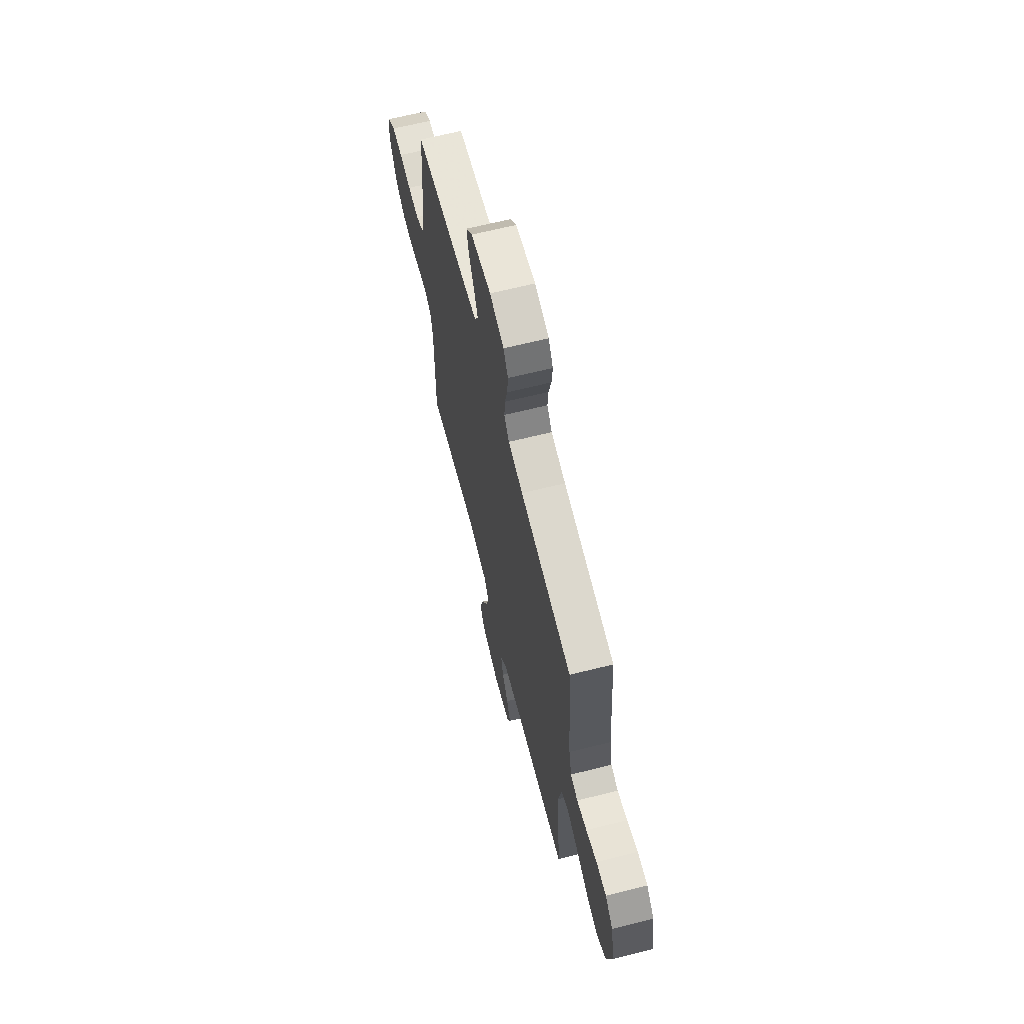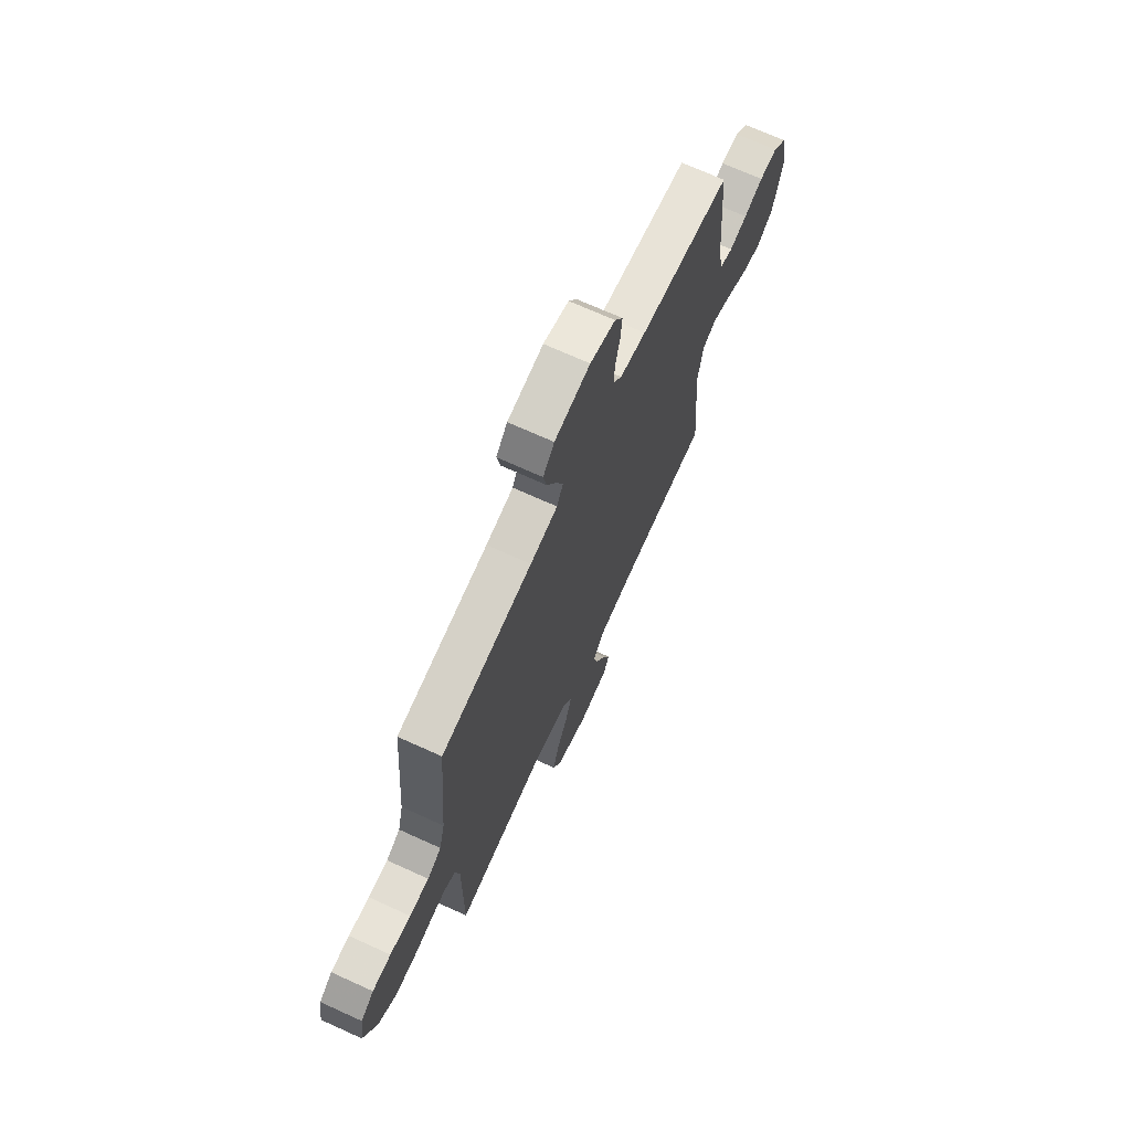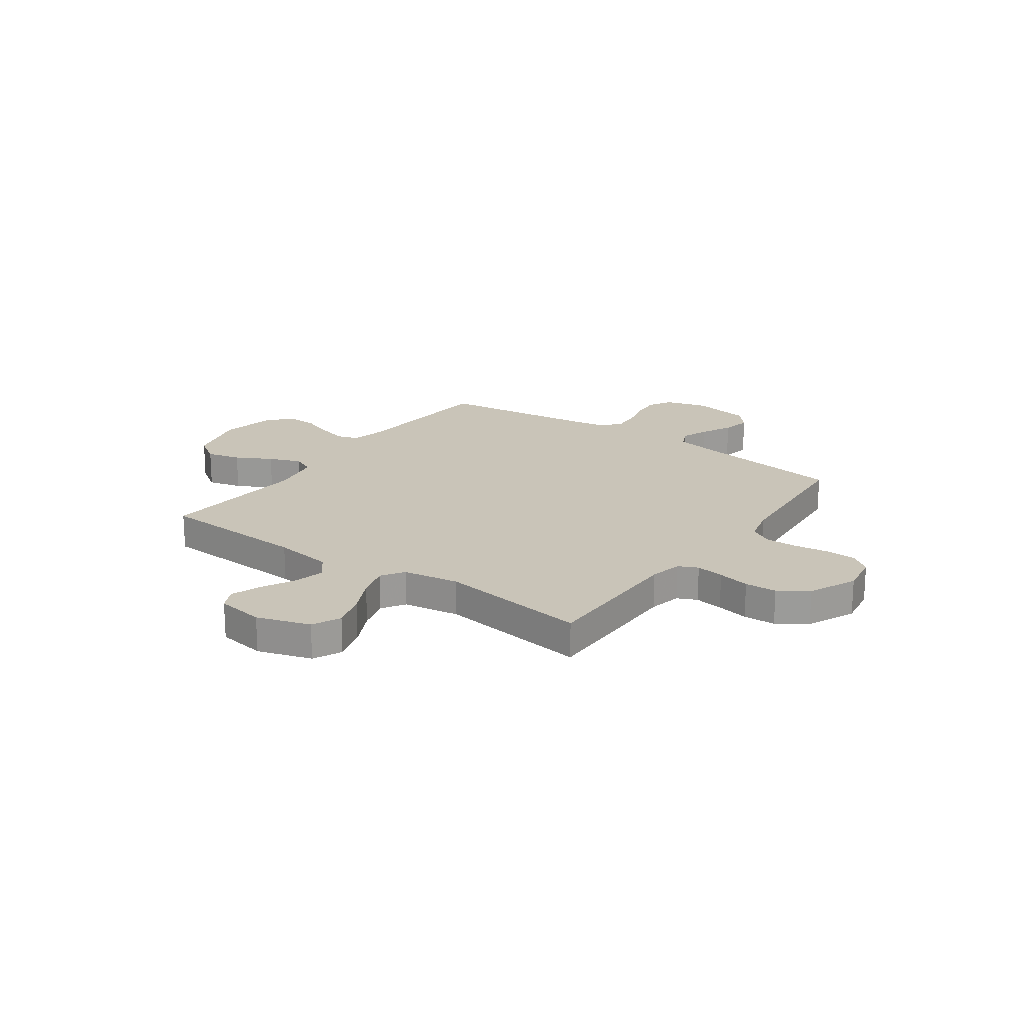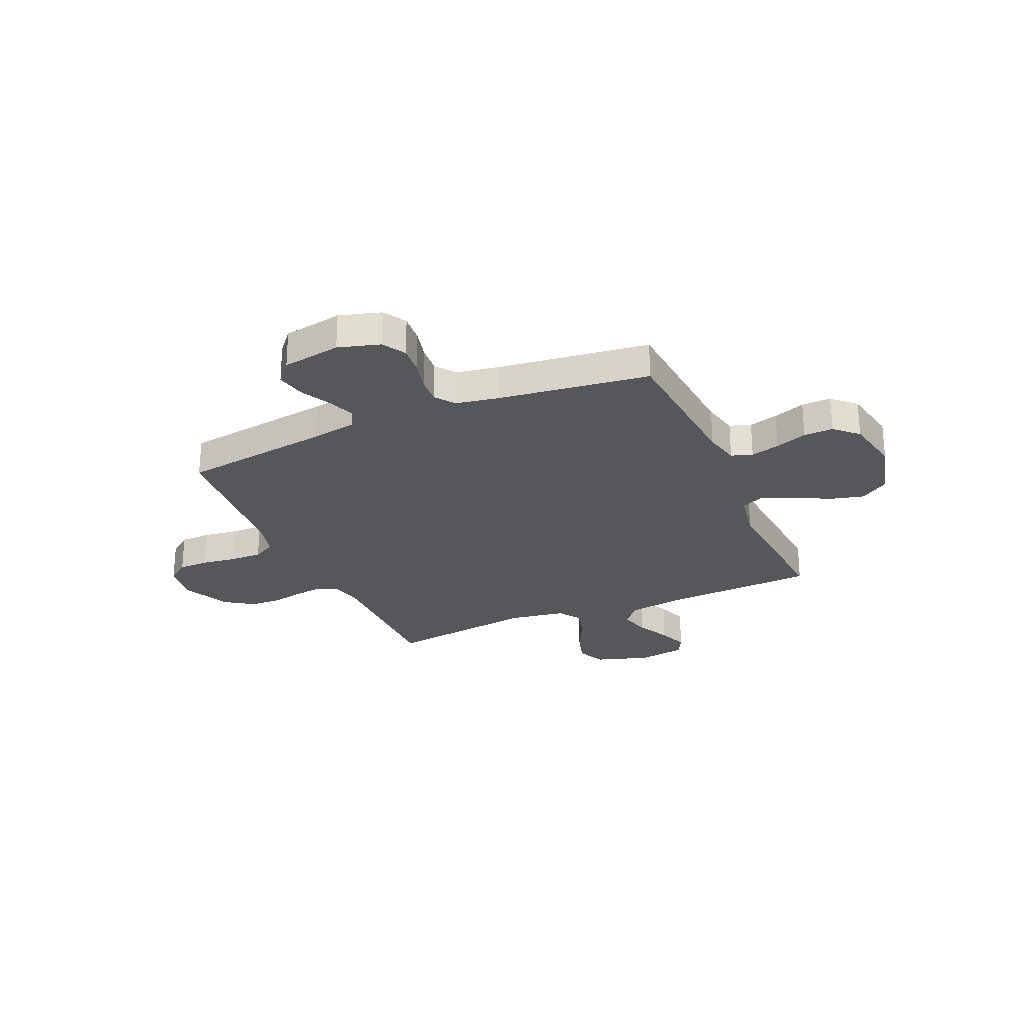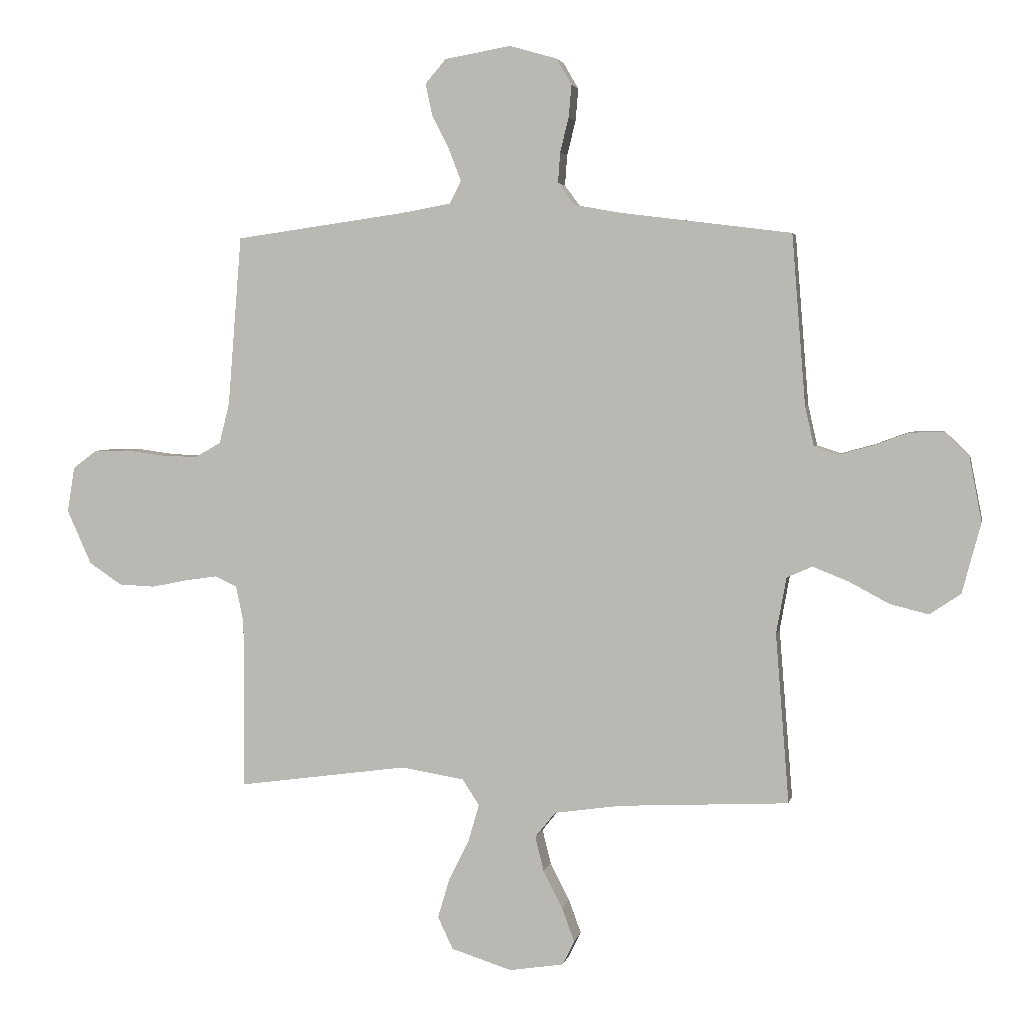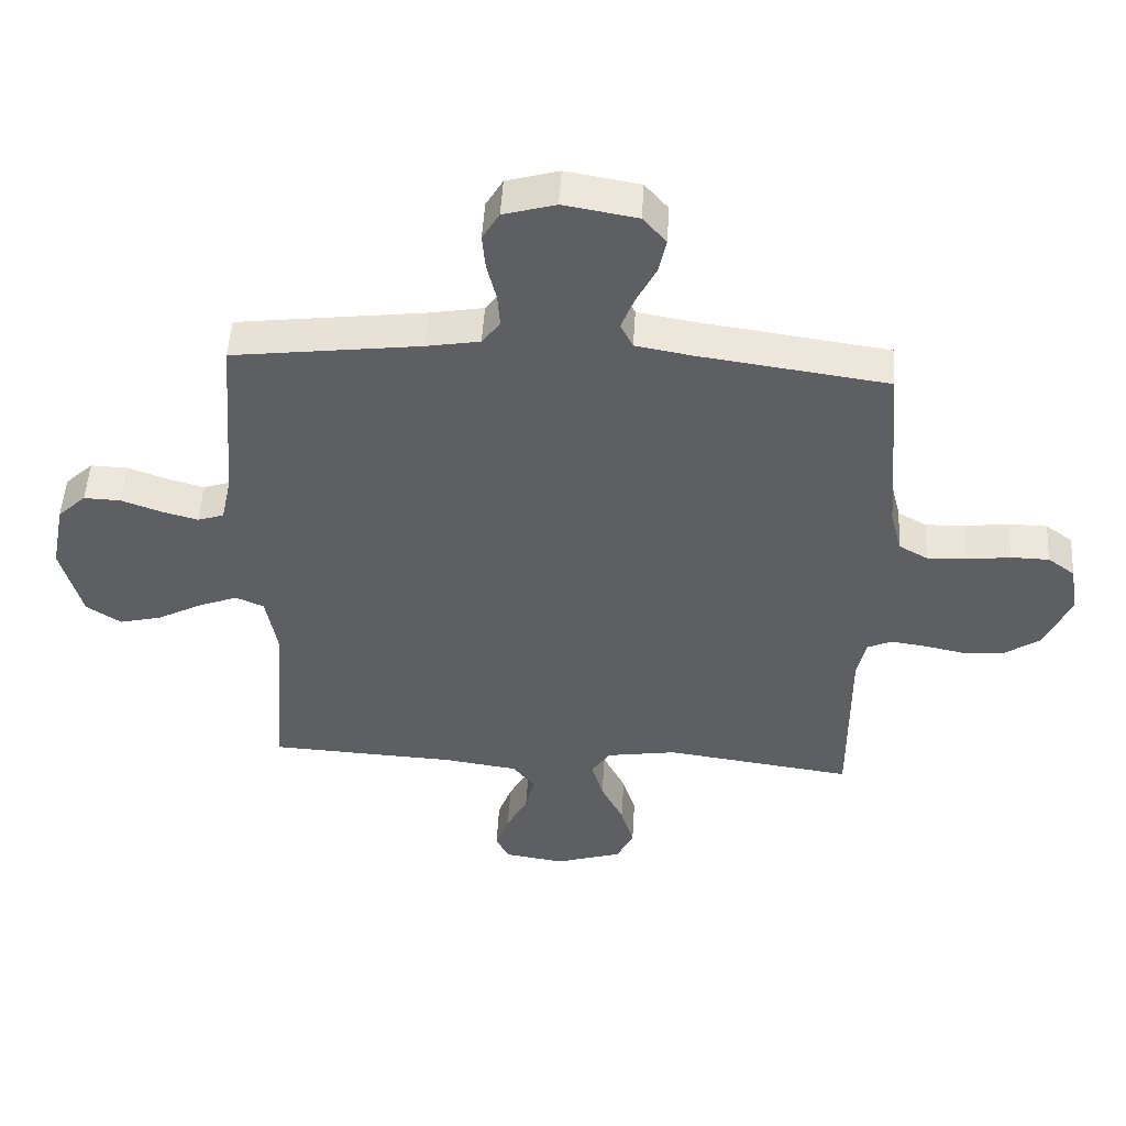
<metadata>
{"format":"obj","ext":"obj","renderer":"f3d","projection":"perspective","resolution":1024,"background":"white","views":[{"elev":65.8,"azim":75.9,"up":"+Z"},{"elev":70.0,"azim":-65.5,"up":"+Z"},{"elev":20.2,"azim":-144.5,"up":"+Y"},{"elev":-26.4,"azim":23.6,"up":"+Y"},{"elev":3.5,"azim":11.4,"up":"+Z"},{"elev":50.3,"azim":-176.6,"up":"+Z"}]}
</metadata>
<code>
v -0.5 0.07 0.5
v -0.2 0.07 0.542
v -0.11 0.07 0.558
v -0.09 0.07 0.598
v -0.111 0.07 0.653
v -0.142 0.07 0.714
v -0.154 0.07 0.771
v -0.117 0.07 0.814
v 0 0.07 0.834
v 0.083 0.07 0.81
v 0.11 0.07 0.764
v 0.105 0.07 0.707
v 0.09 0.07 0.646
v 0.086 0.07 0.592
v 0.115 0.07 0.553
v 0.2 0.07 0.538
v 0.5 0.07 0.5
v 0.524 0.07 0.2
v 0.54 0.07 0.129
v 0.582 0.07 0.115
v 0.64 0.07 0.131
v 0.703 0.07 0.154
v 0.762 0.07 0.156
v 0.807 0.07 0.113
v 0.829 0.07 0
v 0.796 0.07 -0.124
v 0.741 0.07 -0.161
v 0.673 0.07 -0.144
v 0.602 0.07 -0.106
v 0.539 0.07 -0.081
v 0.494 0.07 -0.101
v 0.476 0.07 -0.2
v 0.5 0.07 -0.5
v 0.2 0.07 -0.515
v 0.082 0.07 -0.532
v 0.046 0.07 -0.577
v 0.061 0.07 -0.638
v 0.095 0.07 -0.704
v 0.117 0.07 -0.764
v 0.096 0.07 -0.807
v 0 0.07 -0.822
v -0.107 0.07 -0.788
v -0.134 0.07 -0.731
v -0.113 0.07 -0.661
v -0.077 0.07 -0.588
v -0.058 0.07 -0.523
v -0.088 0.07 -0.477
v -0.2 0.07 -0.459
v -0.5 0.07 -0.5
v -0.499 0.07 -0.2
v -0.513 0.07 -0.135
v -0.552 0.07 -0.117
v -0.608 0.07 -0.125
v -0.672 0.07 -0.138
v -0.736 0.07 -0.135
v -0.794 0.07 -0.096
v -0.837 0.07 0
v -0.824 0.07 0.08
v -0.781 0.07 0.112
v -0.72 0.07 0.113
v -0.652 0.07 0.104
v -0.588 0.07 0.102
v -0.542 0.07 0.128
v -0.524 0.07 0.2
v -0.5 0 0.5
v -0.2 0 0.542
v -0.11 0 0.558
v -0.09 0 0.598
v -0.111 0 0.653
v -0.142 0 0.714
v -0.154 0 0.771
v -0.117 0 0.814
v 0 0 0.834
v 0.083 0 0.81
v 0.11 0 0.764
v 0.105 0 0.707
v 0.09 0 0.646
v 0.086 0 0.592
v 0.115 0 0.553
v 0.2 0 0.538
v 0.5 0 0.5
v 0.524 0 0.2
v 0.54 0 0.129
v 0.582 0 0.115
v 0.64 0 0.131
v 0.703 0 0.154
v 0.762 0 0.156
v 0.807 0 0.113
v 0.829 0 0
v 0.796 0 -0.124
v 0.741 0 -0.161
v 0.673 0 -0.144
v 0.602 0 -0.106
v 0.539 0 -0.081
v 0.494 0 -0.101
v 0.476 0 -0.2
v 0.5 0 -0.5
v 0.2 0 -0.515
v 0.082 0 -0.532
v 0.046 0 -0.577
v 0.061 0 -0.638
v 0.095 0 -0.704
v 0.117 0 -0.764
v 0.096 0 -0.807
v 0 0 -0.822
v -0.107 0 -0.788
v -0.134 0 -0.731
v -0.113 0 -0.661
v -0.077 0 -0.588
v -0.058 0 -0.523
v -0.088 0 -0.477
v -0.2 0 -0.459
v -0.5 0 -0.5
v -0.499 0 -0.2
v -0.513 0 -0.135
v -0.552 0 -0.117
v -0.608 0 -0.125
v -0.672 0 -0.138
v -0.736 0 -0.135
v -0.794 0 -0.096
v -0.837 0 0
v -0.824 0 0.08
v -0.781 0 0.112
v -0.72 0 0.113
v -0.652 0 0.104
v -0.588 0 0.102
v -0.542 0 0.128
v -0.524 0 0.2
f 59 60 61
f 58 59 61
f 57 58 61
f 56 57 61
f 55 56 61
f 54 55 61
f 53 54 61
f 52 53 61 62
f 51 52 62 63
f 48 49 50
f 51 63 64
f 50 51 64
f 48 50 64
f 47 48 64
f 43 44 45
f 42 43 45
f 41 42 45
f 40 41 45
f 39 40 45
f 38 39 45
f 37 38 45
f 36 37 45 46
f 64 1 2
f 47 64 2
f 46 47 2
f 36 46 2
f 35 36 2
f 27 28 29
f 26 27 29
f 25 26 29
f 24 25 29
f 23 24 29
f 22 23 29
f 21 22 29
f 20 21 29 30
f 19 20 30 31
f 16 17 18
f 18 19 31
f 16 18 31
f 15 16 31
f 11 12 13
f 10 11 13
f 9 10 13
f 8 9 13
f 7 8 13
f 6 7 13
f 5 6 13
f 4 5 13 14
f 15 31 32
f 14 15 32
f 4 14 32
f 3 4 32
f 32 33 34
f 3 32 34
f 2 3 34
f 2 34 35
f 125 124 123
f 125 123 122
f 125 122 121
f 125 121 120
f 125 120 119
f 125 119 118
f 125 118 117
f 126 125 117 116
f 127 126 116 115
f 114 113 112
f 128 127 115
f 128 115 114
f 128 114 112
f 128 112 111
f 109 108 107
f 109 107 106
f 109 106 105
f 109 105 104
f 109 104 103
f 109 103 102
f 109 102 101
f 110 109 101 100
f 66 65 128
f 66 128 111
f 66 111 110
f 66 110 100
f 66 100 99
f 93 92 91
f 93 91 90
f 93 90 89
f 93 89 88
f 93 88 87
f 93 87 86
f 93 86 85
f 94 93 85 84
f 95 94 84 83
f 82 81 80
f 95 83 82
f 95 82 80
f 95 80 79
f 77 76 75
f 77 75 74
f 77 74 73
f 77 73 72
f 77 72 71
f 77 71 70
f 77 70 69
f 78 77 69 68
f 96 95 79
f 96 79 78
f 96 78 68
f 96 68 67
f 98 97 96
f 98 96 67
f 98 67 66
f 99 98 66
f 1 65 66 2
f 2 66 67 3
f 3 67 68 4
f 4 68 69 5
f 5 69 70 6
f 6 70 71 7
f 7 71 72 8
f 8 72 73 9
f 9 73 74 10
f 10 74 75 11
f 11 75 76 12
f 12 76 77 13
f 13 77 78 14
f 14 78 79 15
f 15 79 80 16
f 16 80 81 17
f 17 81 82 18
f 18 82 83 19
f 19 83 84 20
f 20 84 85 21
f 21 85 86 22
f 22 86 87 23
f 23 87 88 24
f 24 88 89 25
f 25 89 90 26
f 26 90 91 27
f 27 91 92 28
f 28 92 93 29
f 29 93 94 30
f 30 94 95 31
f 31 95 96 32
f 32 96 97 33
f 33 97 98 34
f 34 98 99 35
f 35 99 100 36
f 36 100 101 37
f 37 101 102 38
f 38 102 103 39
f 39 103 104 40
f 40 104 105 41
f 41 105 106 42
f 42 106 107 43
f 43 107 108 44
f 44 108 109 45
f 45 109 110 46
f 46 110 111 47
f 47 111 112 48
f 48 112 113 49
f 49 113 114 50
f 50 114 115 51
f 51 115 116 52
f 52 116 117 53
f 53 117 118 54
f 54 118 119 55
f 55 119 120 56
f 56 120 121 57
f 57 121 122 58
f 58 122 123 59
f 59 123 124 60
f 60 124 125 61
f 61 125 126 62
f 62 126 127 63
f 63 127 128 64
f 64 128 65 1

</code>
